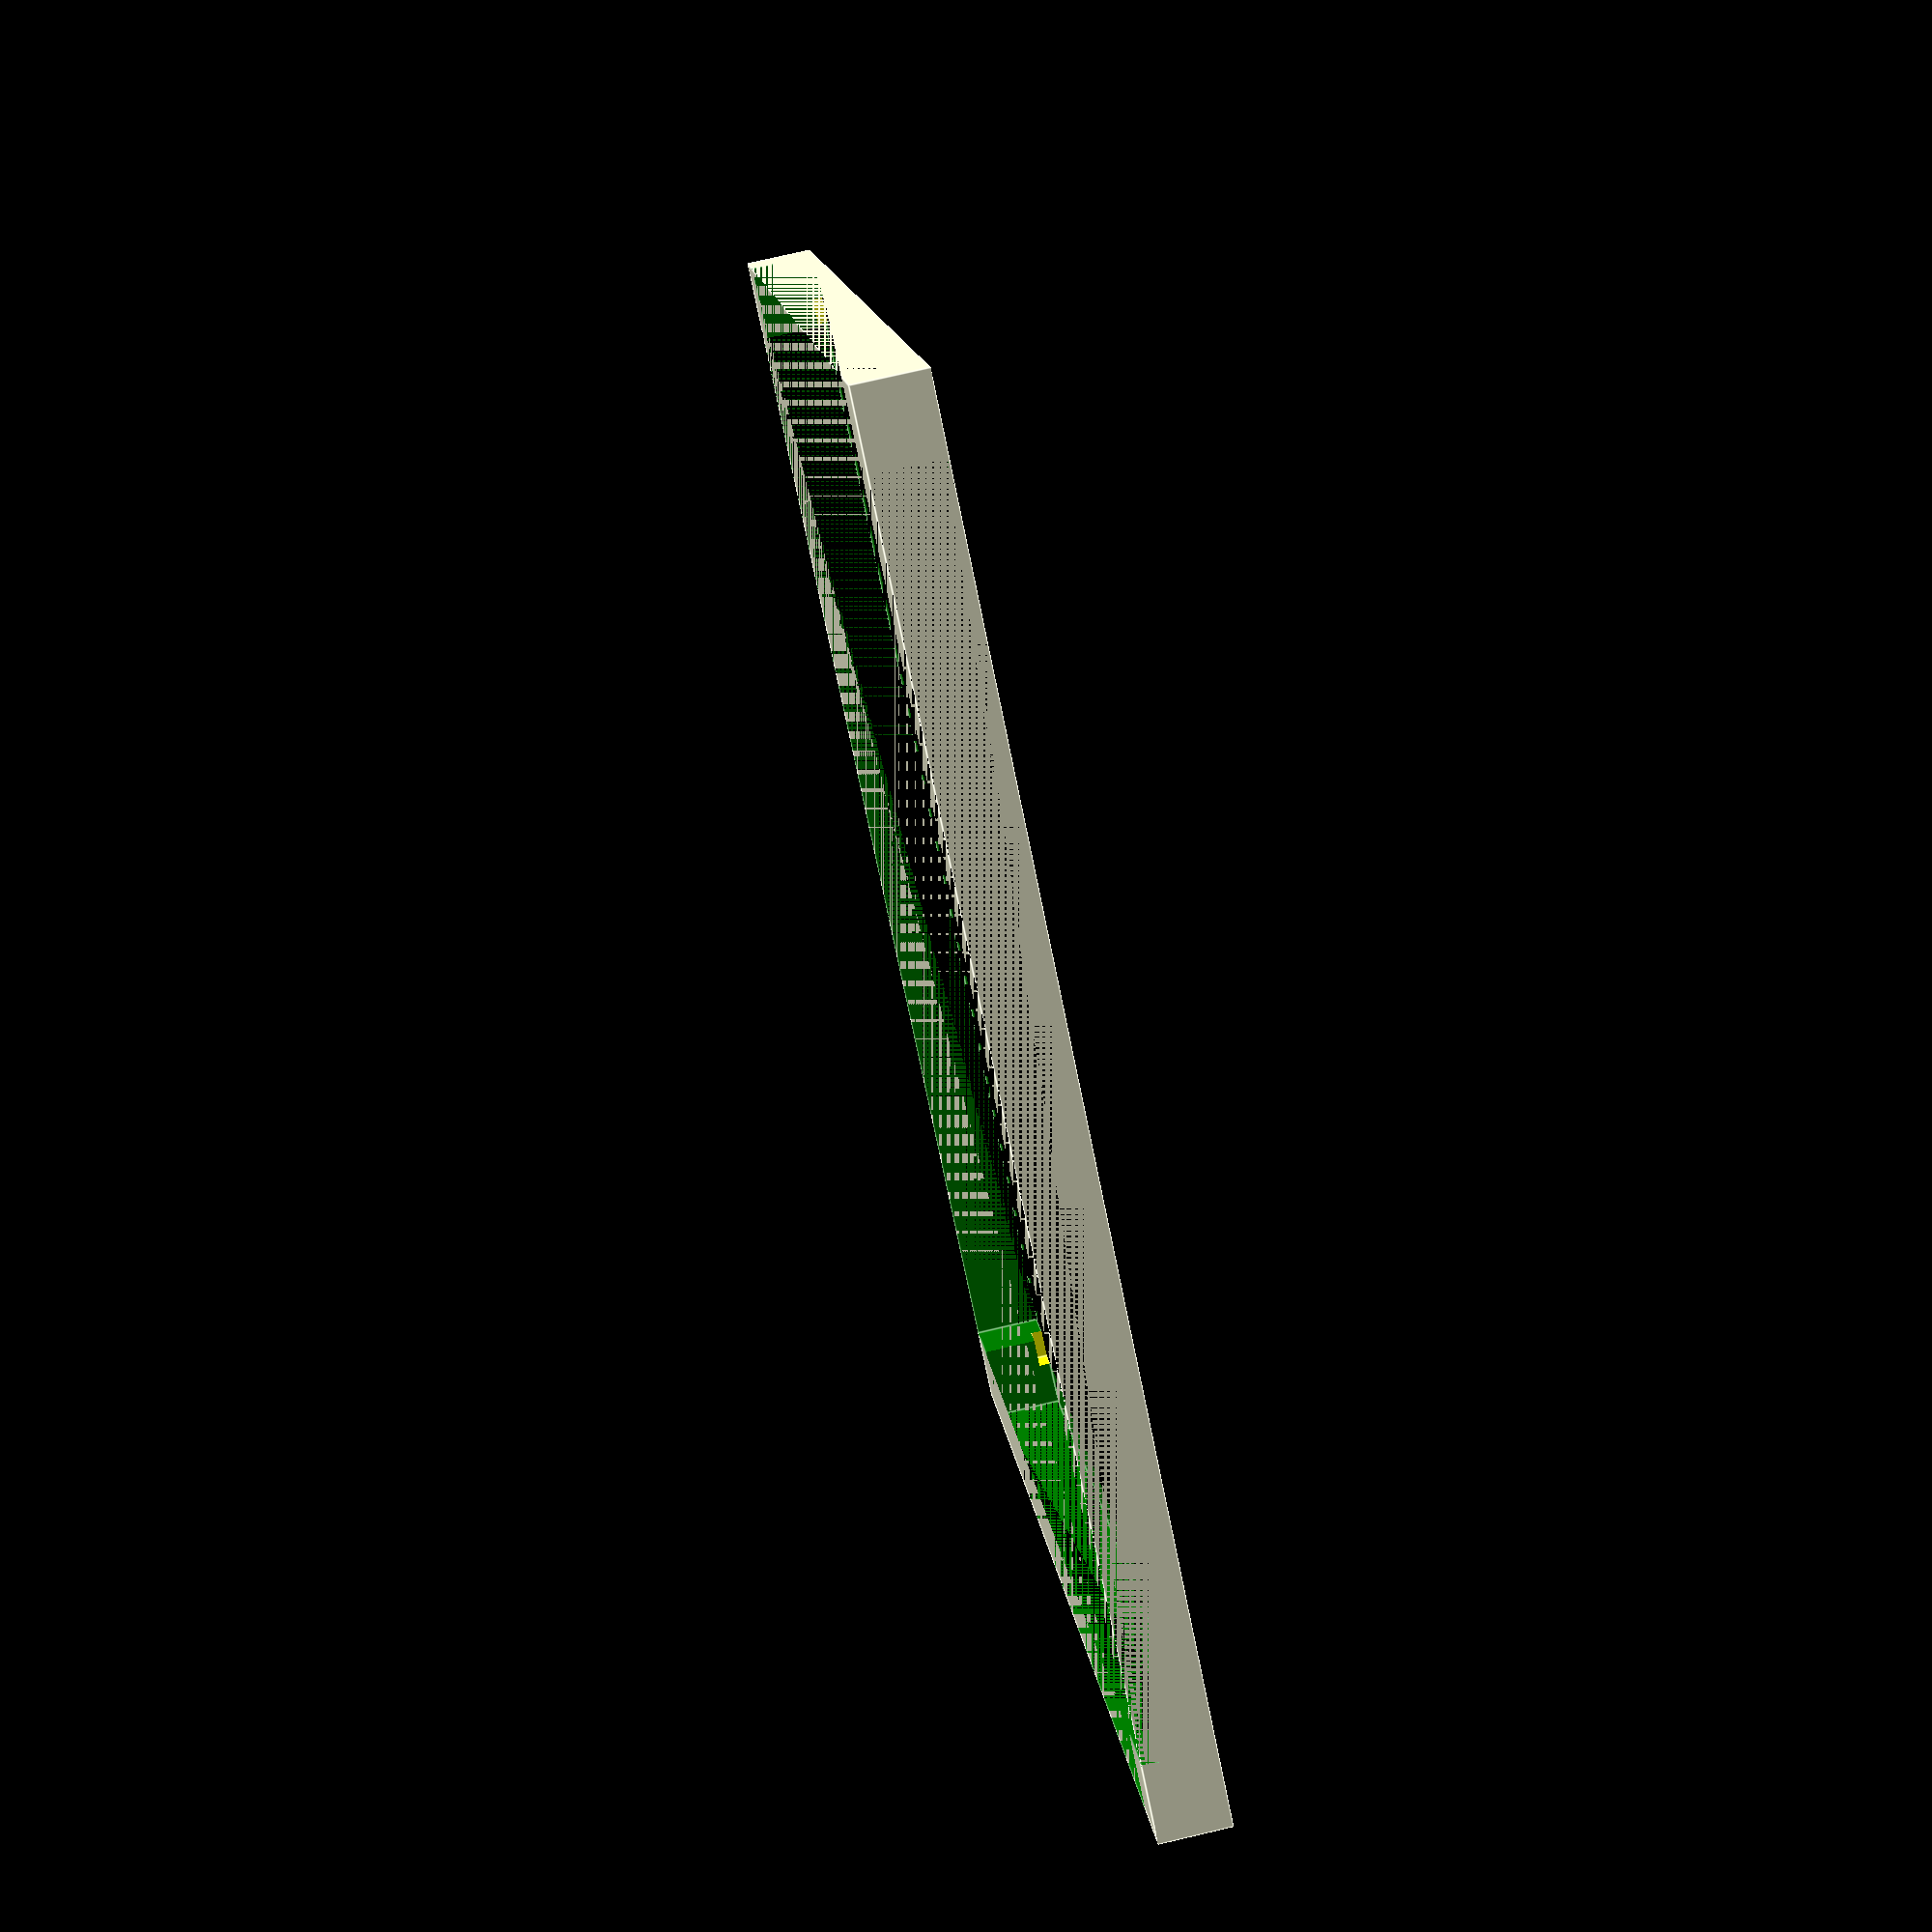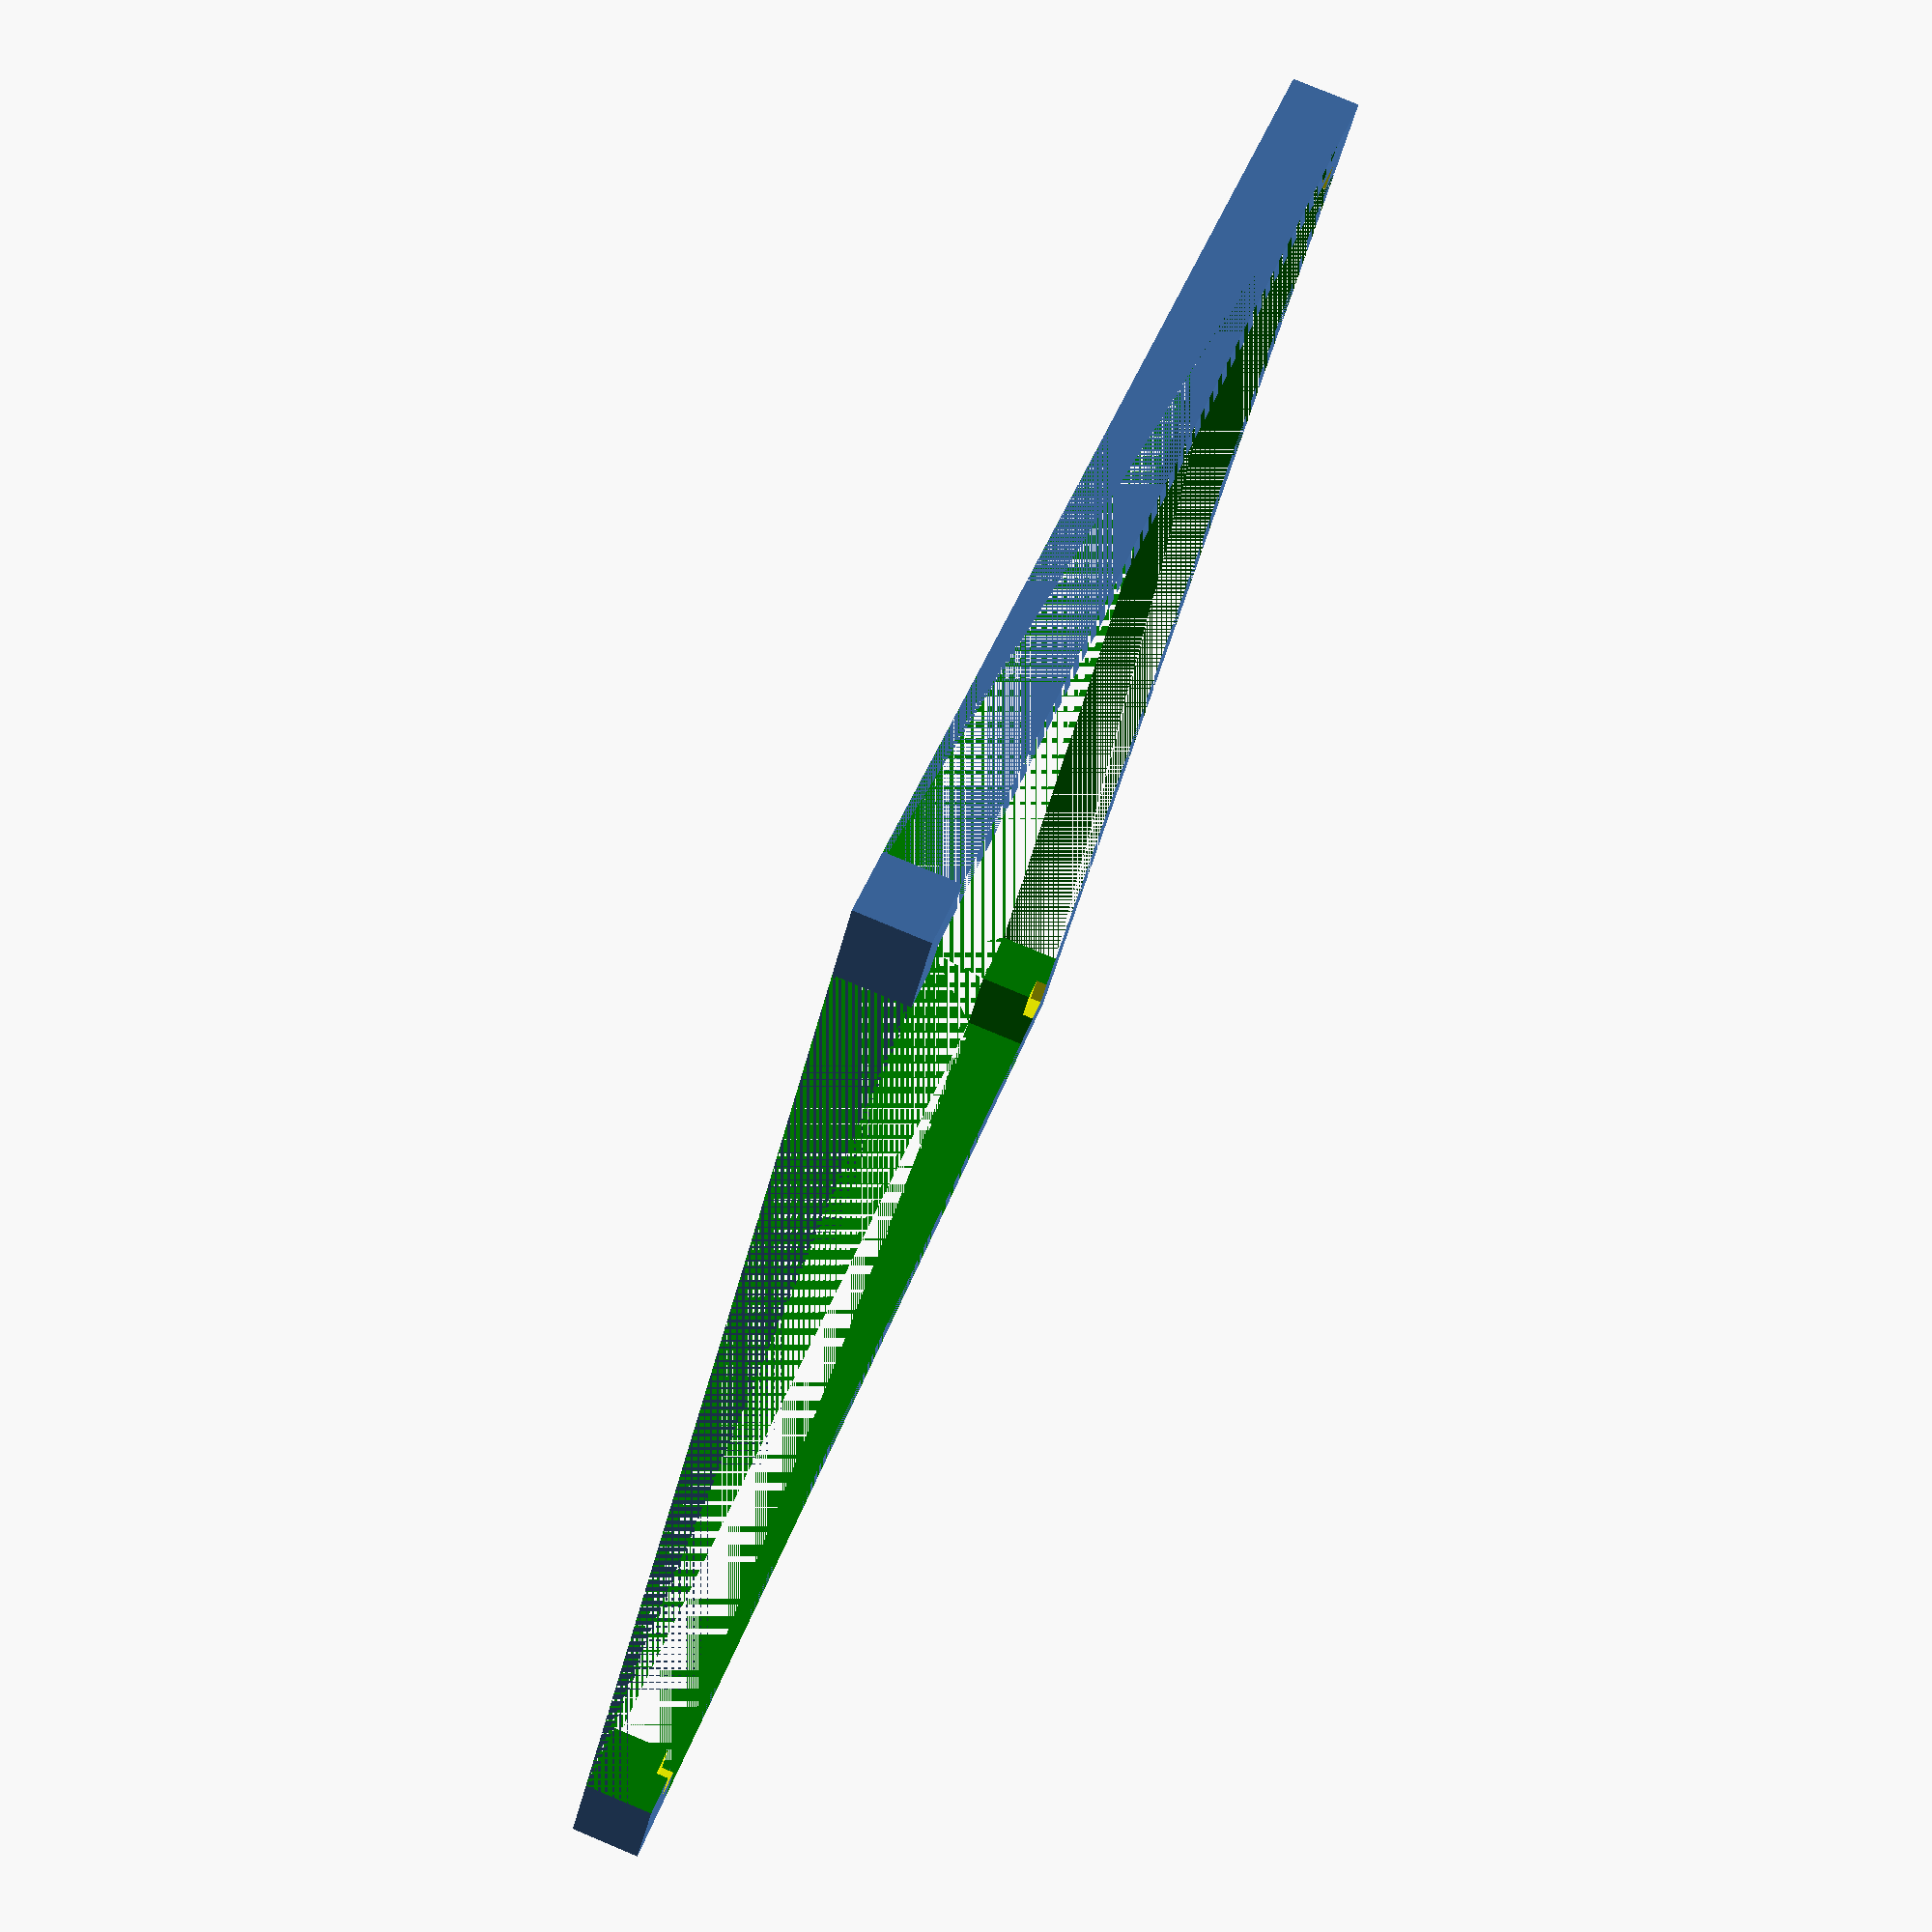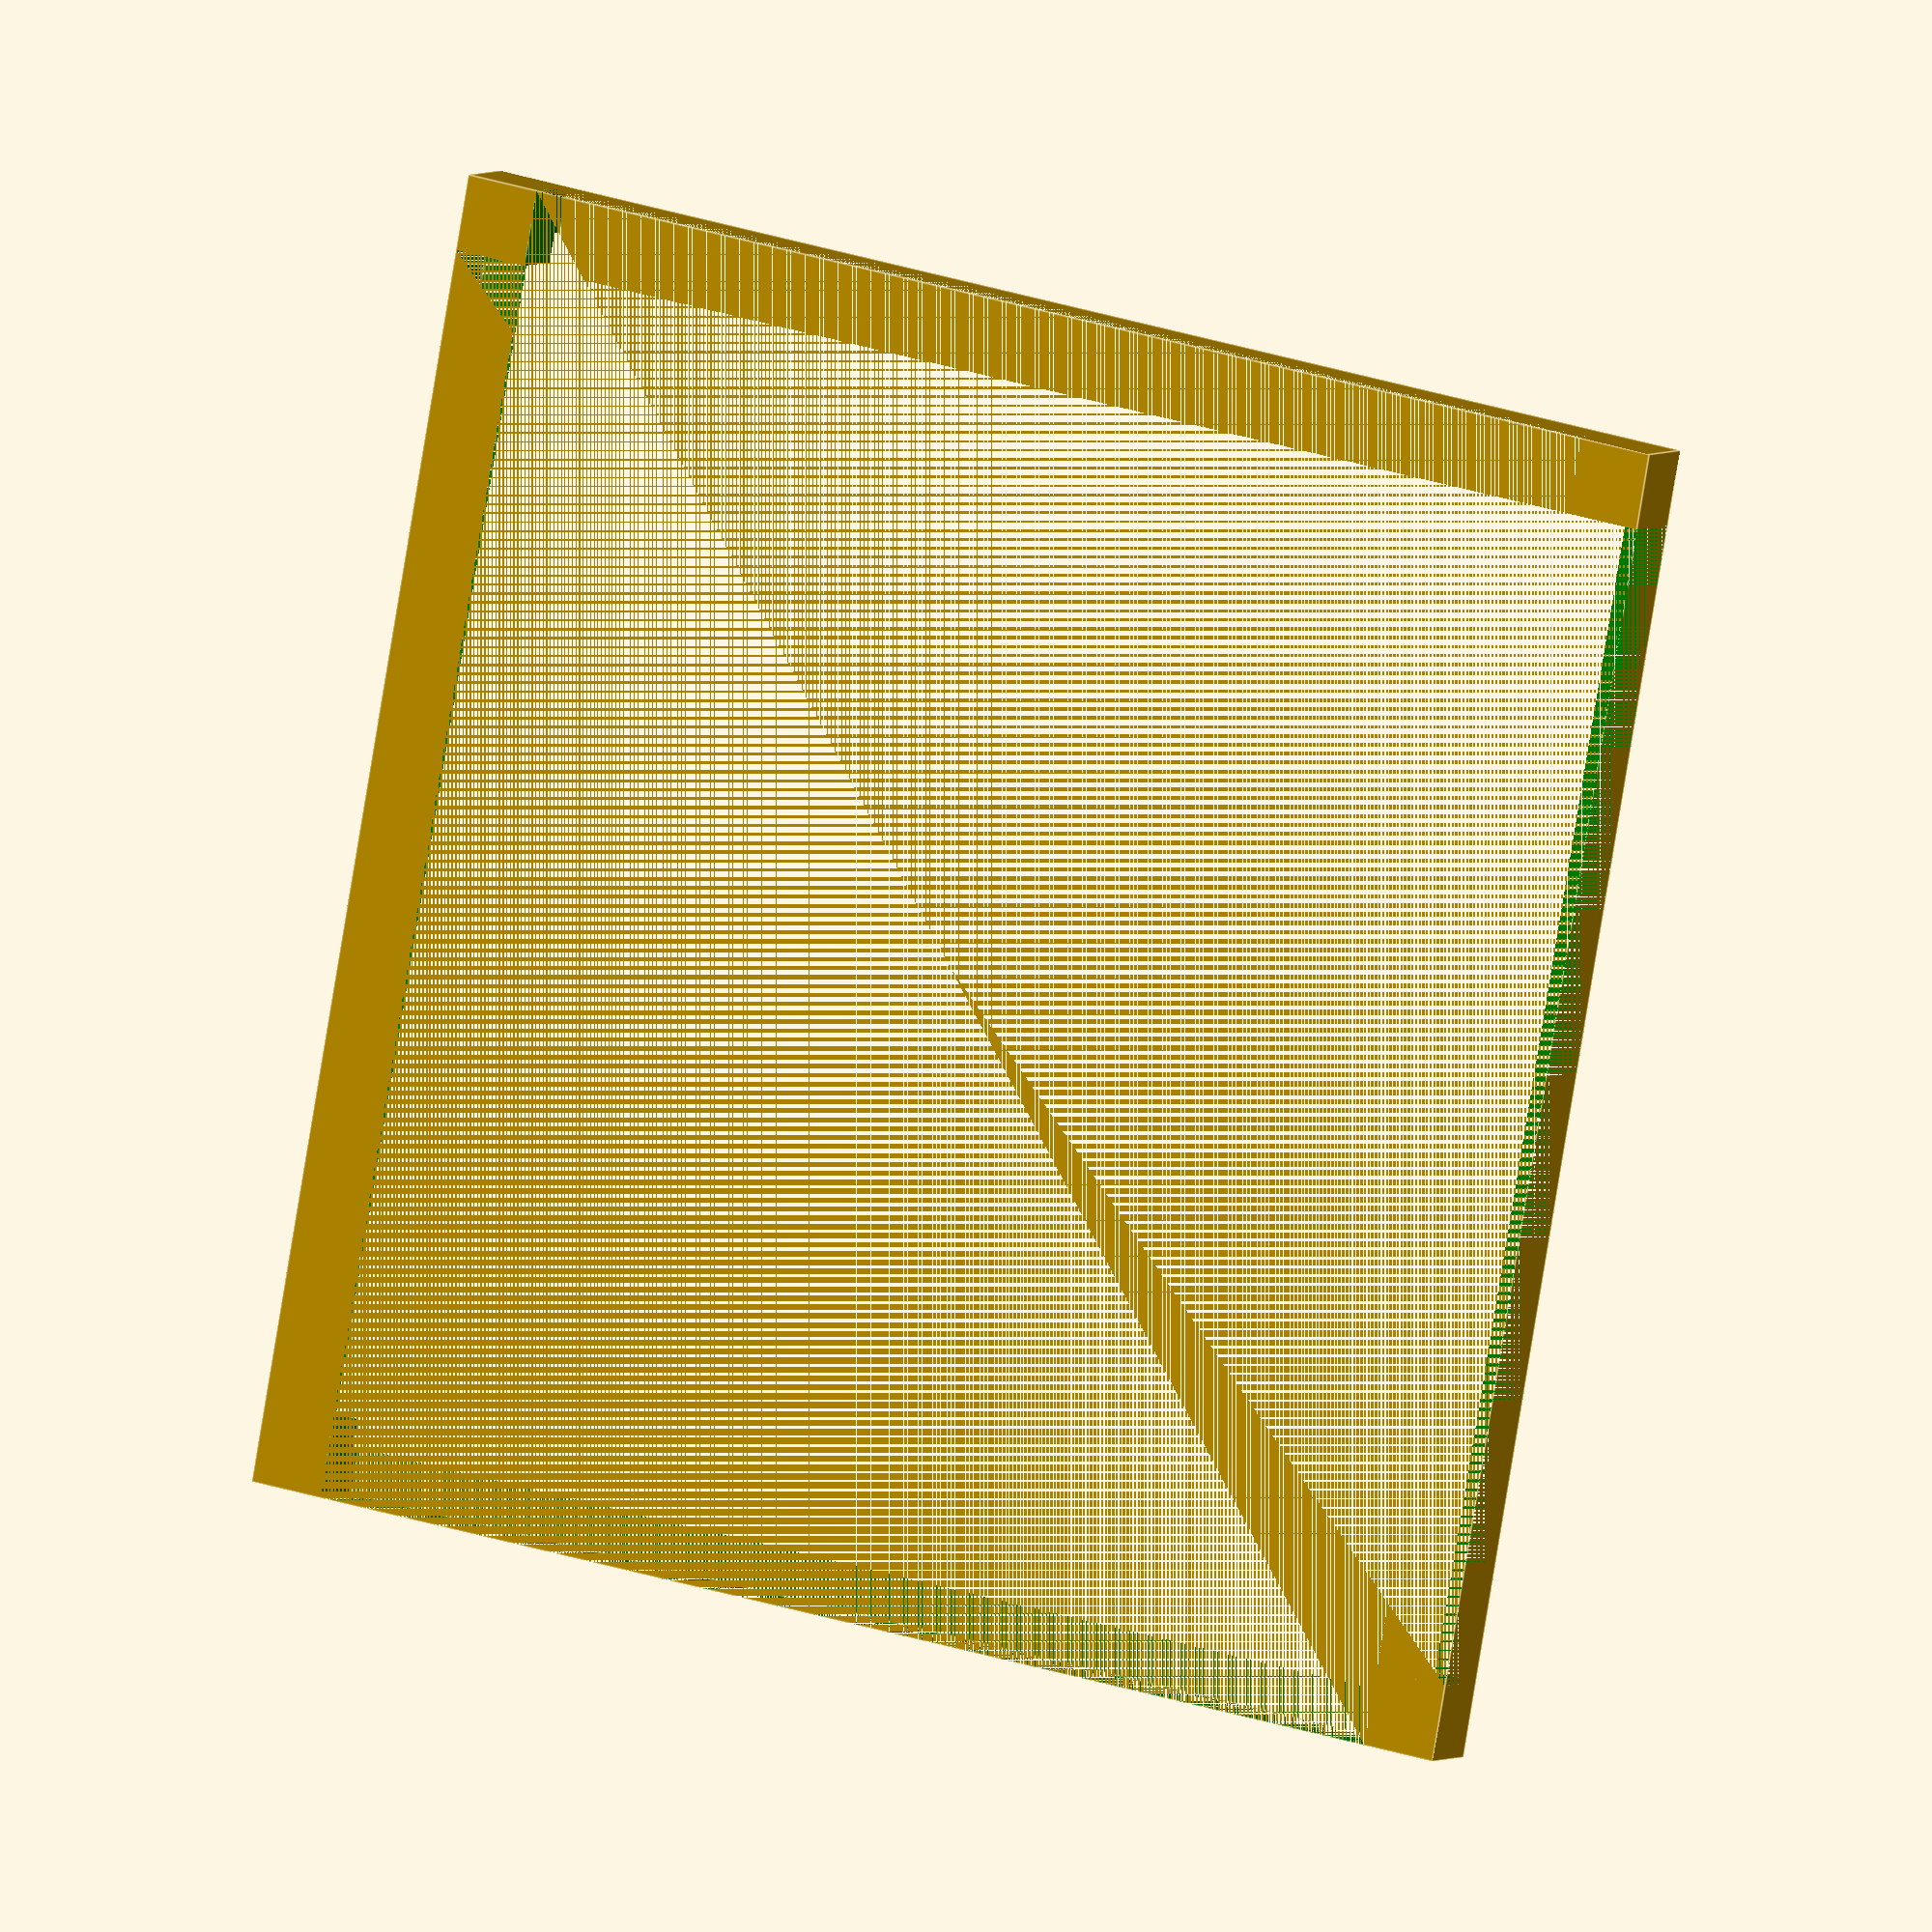
<openscad>
use<MCAD/nuts_and_bolts.scad>
holes = [[142,142],[147,157],[157,157],[157,147] ];



//spreader=[0.4+12*25.4,0.4+9*25.4,3];
spreader=[0,0,0];
glass=[1.5+300,1.5+300,3.08];
cork=[12*25.4,12*25.4,3];
screws_offset=(5/64)*25.4 + 3;
heater=[225,225,1];
cork_plane = [cork[0],cork[1],cork[2]+screws_offset];

*color("red")translate([0,0,heater[2]/2 + cork_plane[2]])cube(heater,center=true);
*color("blue")translate([0,0,heater[2]+spreader[2]/2 + cork_plane[2]])cube(spreader,center=true);
    *color("yellow")translate([0,0,heater[2]+glass[2]/2+ spreader[2] + cork_plane[2]])cube(glass,center=true);

shift = 5;
bracket = [162*2,162*2,12+shift];
cutout=1.13 ;
// corner mounting holes
difference() {
  translate([0,0,bracket[2]/2])cube(bracket,center=true);

  scale([1,1,bracket[2]/shift])
    for (k = [1,-1])
      for (j = [1,-1]) 
        for (i = holes) {
          mirror([0,0,1])translate([k*i[0],j*i[1],-bracket[2]+shift+9.5])boltHole(size=4, length=bracket[2]);
          mirror([0,0,1])translate([k*i[0],j*i[1],-bracket[2]+shift+7])boltHole(size=4, length=bracket[2]);
          mirror([0,0,1])translate([k*i[0],j*i[1],-bracket[2]+shift+5])boltHole(size=4, length=bracket[2]);
          mirror([0,0,1])translate([k*i[0],j*i[1],-bracket[2]+shift+3])boltHole(size=4, length=bracket[2]);
          //      *cylinder(r=3.2/2, h=bracket[2]+5);
        }
  color("red")translate([0,0,heater[2]/2 + shift+ cork_plane[2]])cube(heater,center=true);
  color("blue")translate([0,0,heater[2]+shift+spreader[2]/2 + cork_plane[2]])cube(spreader,center=true);
  color("yellow")translate([0,0,heater[2]+shift+glass[2]/2+ spreader[2] + cork_plane[2]])cube(glass,center=true);
  color("green") translate([0,0,bracket[2]/2])cube([bracket[0]/cutout,bracket[1],bracket[2]],center=true);
  color("green") translate([0,0,bracket[2]/2])cube([bracket[0],bracket[1]/cutout,bracket[2]],center=true);

}

</openscad>
<views>
elev=284.7 azim=242.1 roll=256.8 proj=p view=edges
elev=100.6 azim=125.6 roll=247.3 proj=p view=solid
elev=176.2 azim=349.6 roll=333.7 proj=o view=edges
</views>
